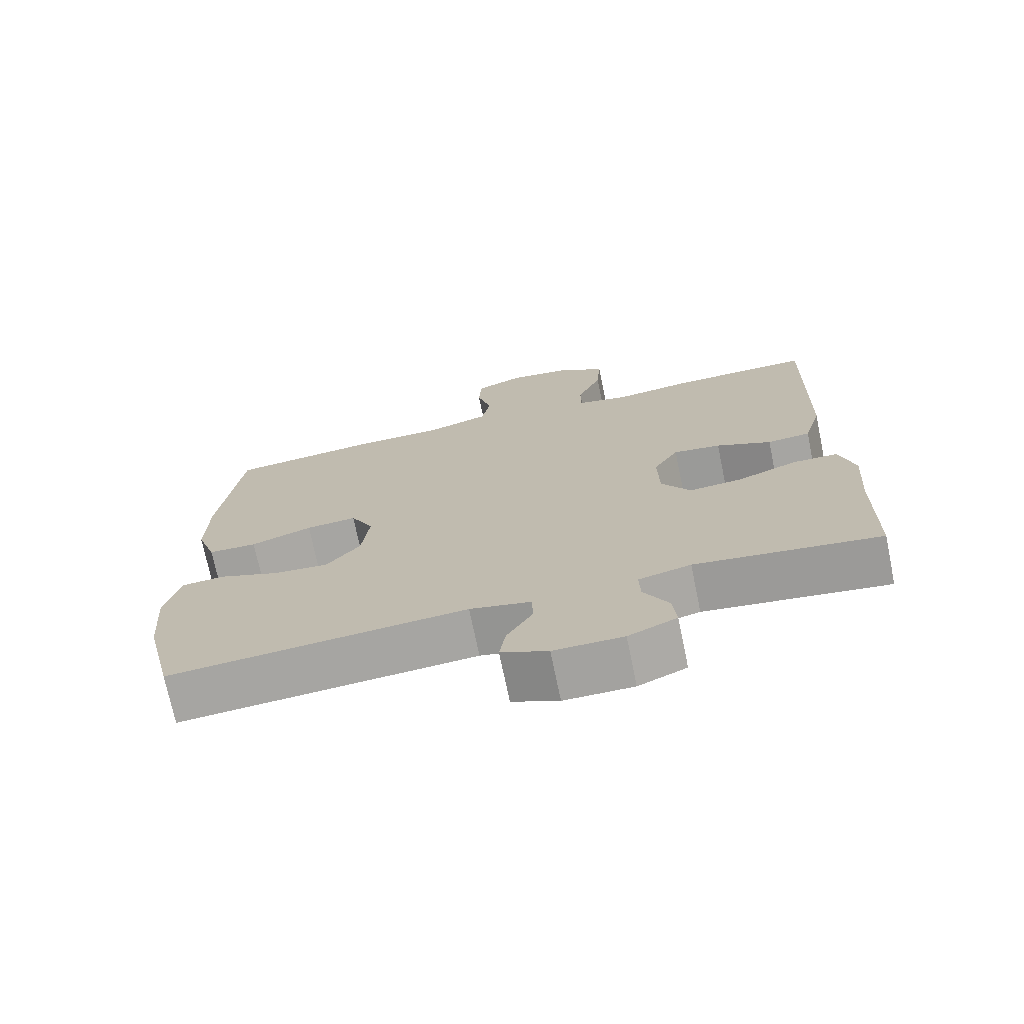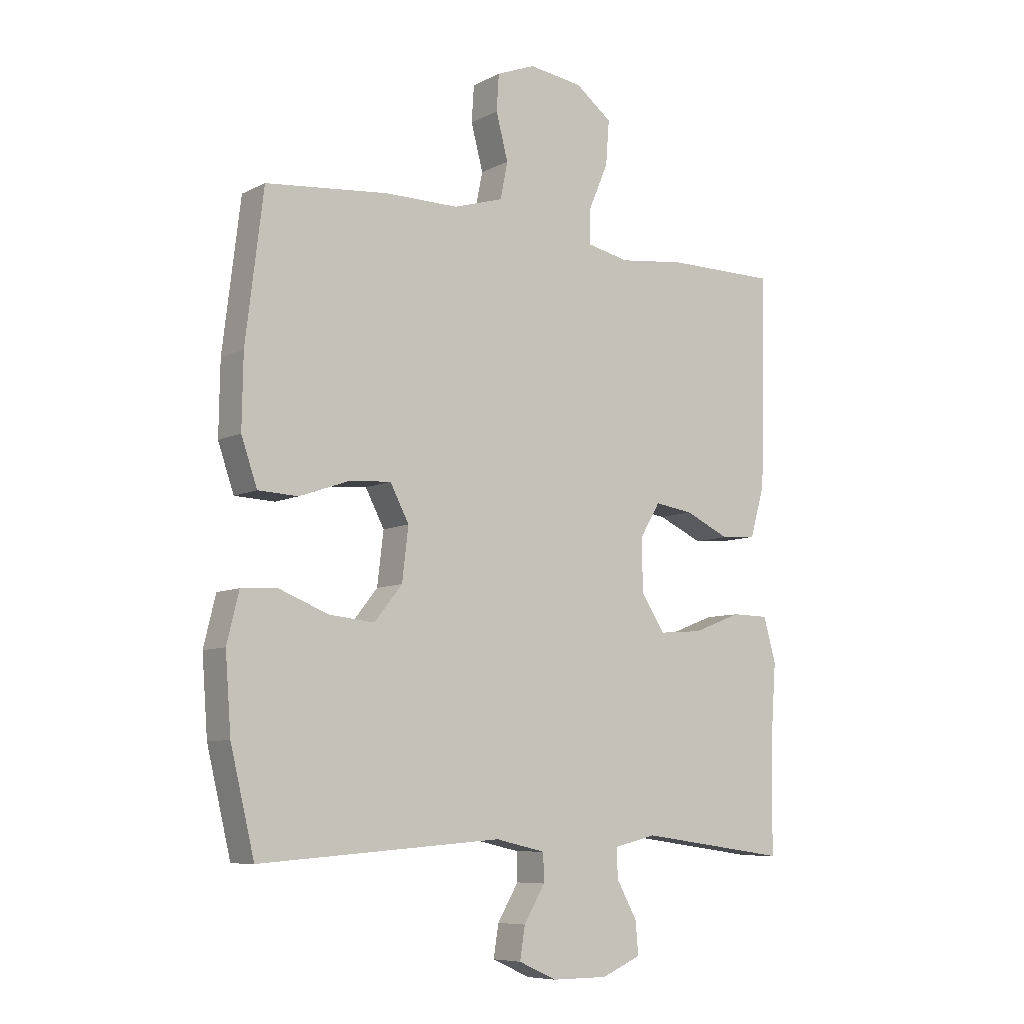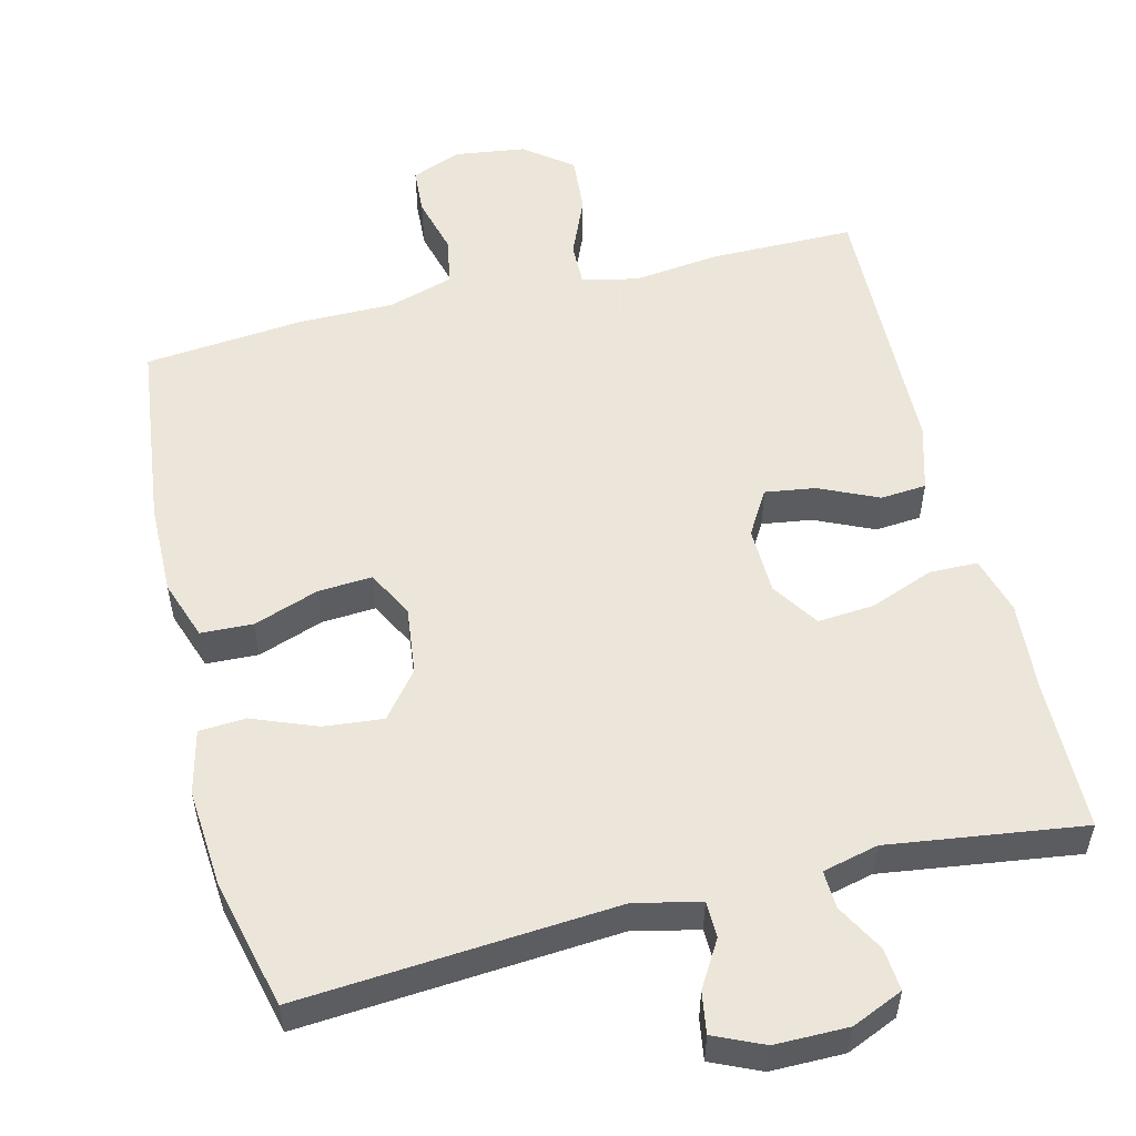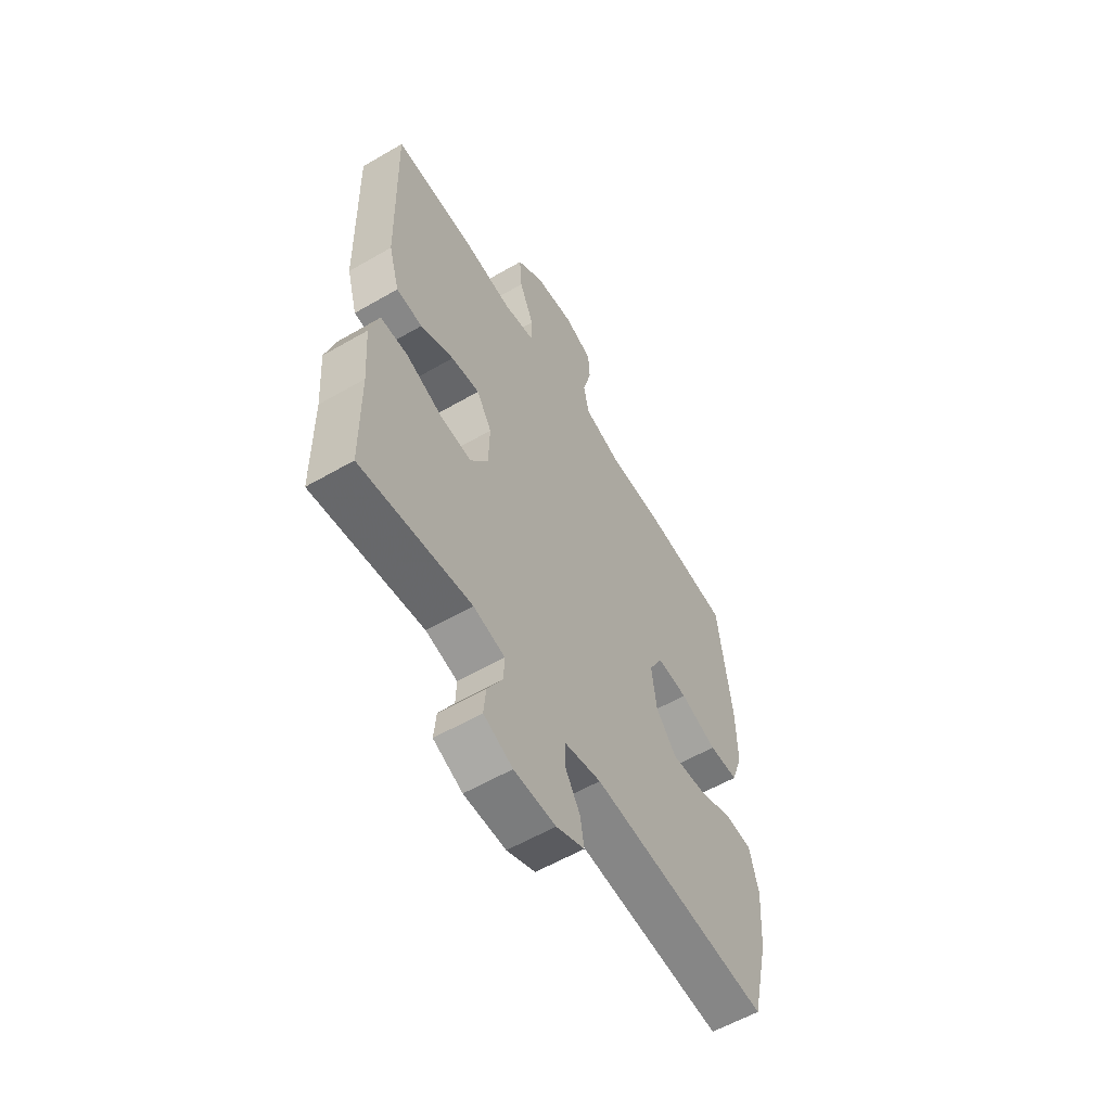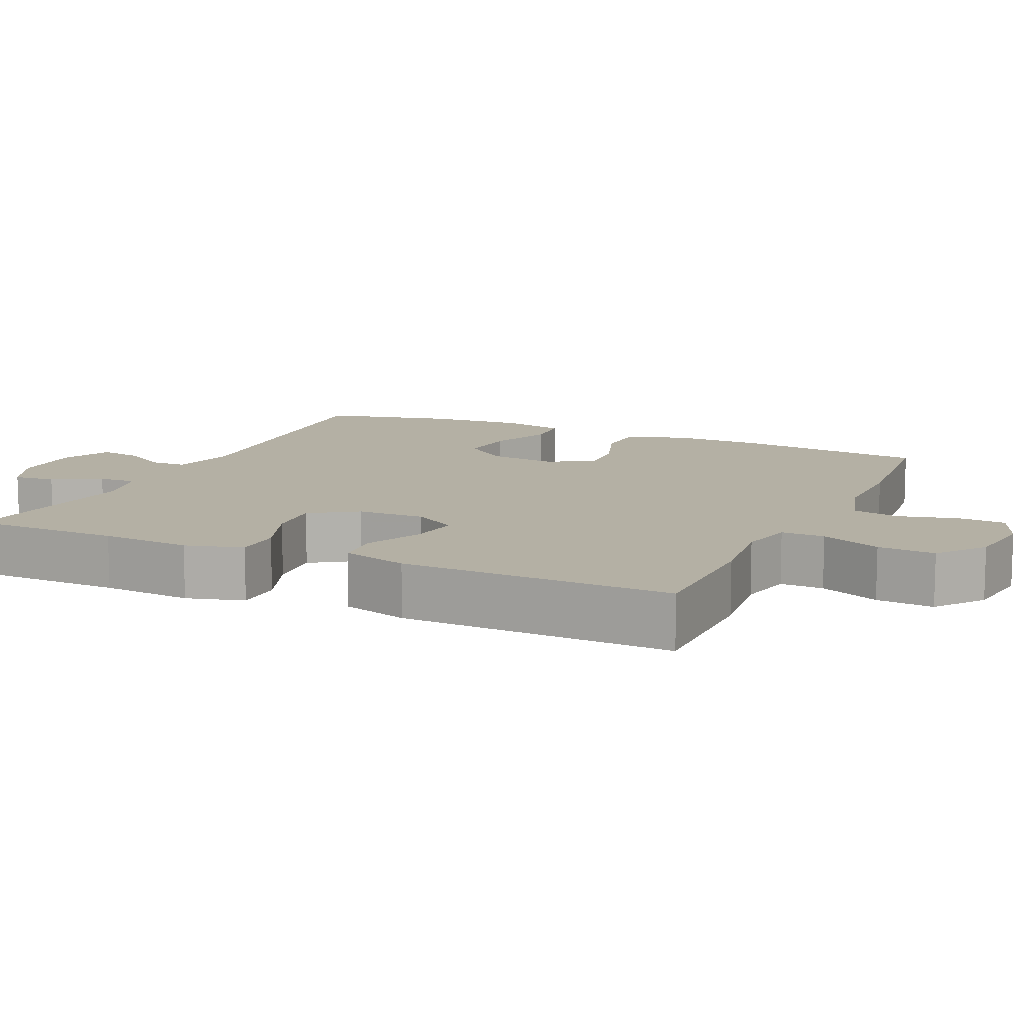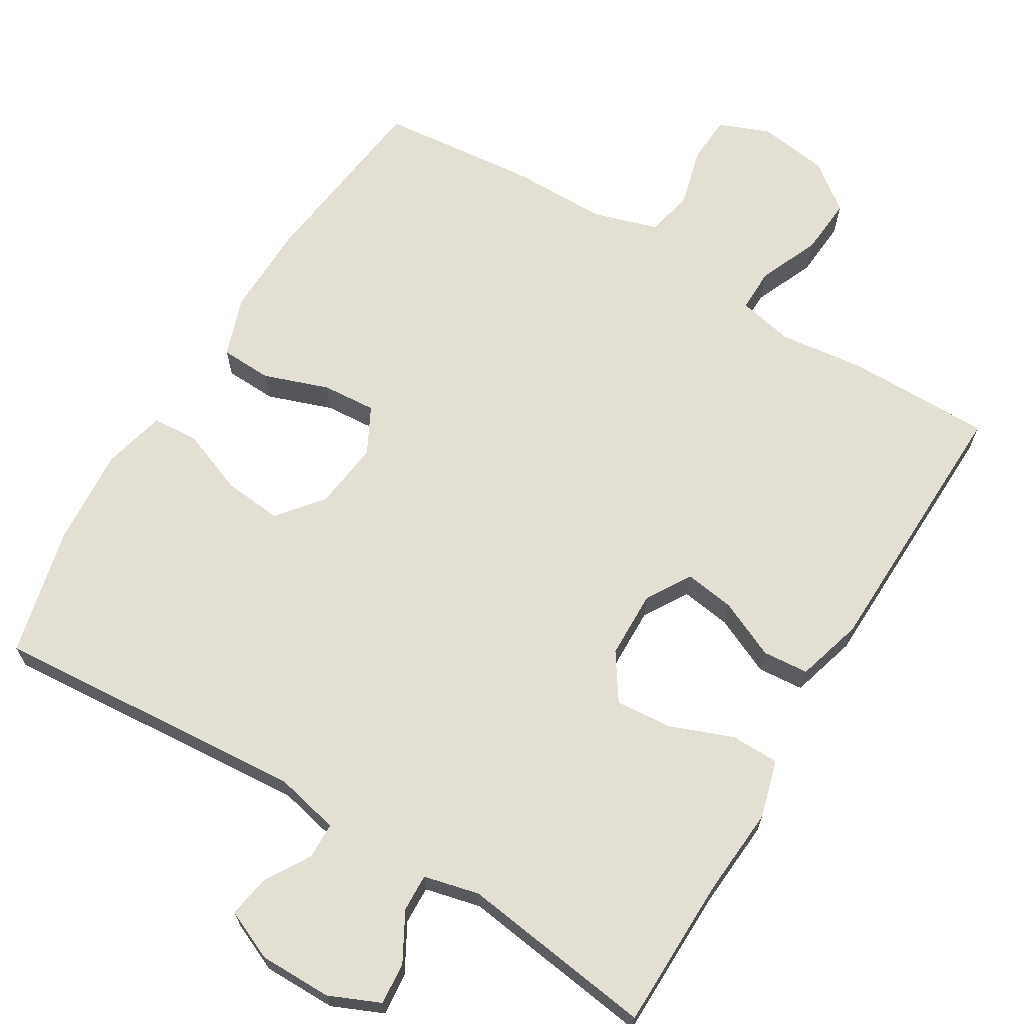
<metadata>
{"format":"obj","ext":"obj","renderer":"f3d","projection":"perspective","resolution":1024,"background":"white","views":[{"elev":-72.5,"azim":-168.3,"up":"+Z"},{"elev":-7.8,"azim":143.9,"up":"+Z"},{"elev":54.2,"azim":166.1,"up":"+Y"},{"elev":-58.7,"azim":-59.2,"up":"+Z"},{"elev":11.4,"azim":-65.4,"up":"+Y"},{"elev":67.1,"azim":-148.9,"up":"+Y"}]}
</metadata>
<code>
v -0.5 0.07 0.5
v -0.305 0.07 0.5
v -0.188 0.07 0.486
v -0.113 0.07 0.502
v -0.114 0.07 0.561
v -0.149 0.07 0.643
v -0.155 0.07 0.721
v -0.091 0.07 0.77
v 0.004 0.07 0.783
v 0.072 0.07 0.756
v 0.076 0.07 0.692
v 0.055 0.07 0.612
v 0.068 0.07 0.548
v 0.156 0.07 0.521
v 0.284 0.07 0.521
v 0.5 0.07 0.5
v 0.531 0.07 0.244
v 0.533 0.07 0.119
v 0.505 0.07 0.038
v 0.435 0.07 0.035
v 0.347 0.07 0.066
v 0.274 0.07 0.071
v 0.241 0.07 0.008
v 0.252 0.07 -0.084
v 0.301 0.07 -0.145
v 0.381 0.07 -0.137
v 0.468 0.07 -0.103
v 0.531 0.07 -0.107
v 0.552 0.07 -0.193
v 0.542 0.07 -0.325
v 0.5 0.07 -0.5
v 0.073 0.07 -0.468
v -0.015 0.07 -0.488
v -0.016 0.07 -0.537
v 0.021 0.07 -0.599
v 0.03 0.07 -0.655
v -0.037 0.07 -0.685
v -0.136 0.07 -0.685
v -0.205 0.07 -0.655
v -0.2 0.07 -0.598
v -0.164 0.07 -0.533
v -0.162 0.07 -0.482
v -0.237 0.07 -0.464
v -0.5 0.07 -0.5
v -0.503 0.07 -0.295
v -0.512 0.07 -0.173
v -0.49 0.07 -0.095
v -0.425 0.07 -0.094
v -0.339 0.07 -0.127
v -0.263 0.07 -0.133
v -0.221 0.07 -0.07
v -0.219 0.07 0.022
v -0.255 0.07 0.082
v -0.323 0.07 0.072
v -0.402 0.07 0.036
v -0.464 0.07 0.041
v -0.49 0.07 0.131
v -0.5 0 0.5
v -0.305 0 0.5
v -0.188 0 0.486
v -0.113 0 0.502
v -0.114 0 0.561
v -0.149 0 0.643
v -0.155 0 0.721
v -0.091 0 0.77
v 0.004 0 0.783
v 0.072 0 0.756
v 0.076 0 0.692
v 0.055 0 0.612
v 0.068 0 0.548
v 0.156 0 0.521
v 0.284 0 0.521
v 0.5 0 0.5
v 0.531 0 0.244
v 0.533 0 0.119
v 0.505 0 0.038
v 0.435 0 0.035
v 0.347 0 0.066
v 0.274 0 0.071
v 0.241 0 0.008
v 0.252 0 -0.084
v 0.301 0 -0.145
v 0.381 0 -0.137
v 0.468 0 -0.103
v 0.531 0 -0.107
v 0.552 0 -0.193
v 0.542 0 -0.325
v 0.5 0 -0.5
v 0.073 0 -0.468
v -0.015 0 -0.488
v -0.016 0 -0.537
v 0.021 0 -0.599
v 0.03 0 -0.655
v -0.037 0 -0.685
v -0.136 0 -0.685
v -0.205 0 -0.655
v -0.2 0 -0.598
v -0.164 0 -0.533
v -0.162 0 -0.482
v -0.237 0 -0.464
v -0.5 0 -0.5
v -0.503 0 -0.295
v -0.512 0 -0.173
v -0.49 0 -0.095
v -0.425 0 -0.094
v -0.339 0 -0.127
v -0.263 0 -0.133
v -0.221 0 -0.07
v -0.219 0 0.022
v -0.255 0 0.082
v -0.323 0 0.072
v -0.402 0 0.036
v -0.464 0 0.041
v -0.49 0 0.131
f 54 55 56 57
f 53 54 57 1
f 52 53 1 2
f 46 47 48 49
f 45 46 49 50
f 43 44 45 50
f 42 43 50 51
f 38 39 40 41
f 38 41 42
f 37 38 42
f 34 35 36 37
f 33 34 37 42
f 32 33 42 51
f 26 27 28 29
f 25 26 29 30
f 18 19 20 21
f 18 21 22
f 17 18 22
f 14 15 16 17
f 13 14 17 22
f 9 10 11 12
f 9 12 13
f 8 9 13
f 5 6 7 8
f 4 5 8 13
f 52 2 3
f 52 3 4
f 25 30 31 32
f 24 25 32 51
f 23 24 51 52
f 22 23 52
f 4 13 22 52
f 114 113 112 111
f 58 114 111 110
f 59 58 110 109
f 106 105 104 103
f 107 106 103 102
f 107 102 101 100
f 108 107 100 99
f 98 97 96 95
f 99 98 95
f 99 95 94
f 94 93 92 91
f 99 94 91 90
f 108 99 90 89
f 86 85 84 83
f 87 86 83 82
f 78 77 76 75
f 79 78 75
f 79 75 74
f 74 73 72 71
f 79 74 71 70
f 69 68 67 66
f 70 69 66
f 70 66 65
f 65 64 63 62
f 70 65 62 61
f 60 59 109
f 61 60 109
f 89 88 87 82
f 108 89 82 81
f 109 108 81 80
f 109 80 79
f 109 79 70 61
f 1 58 59 2
f 2 59 60 3
f 3 60 61 4
f 4 61 62 5
f 5 62 63 6
f 6 63 64 7
f 7 64 65 8
f 8 65 66 9
f 9 66 67 10
f 10 67 68 11
f 11 68 69 12
f 12 69 70 13
f 13 70 71 14
f 14 71 72 15
f 15 72 73 16
f 16 73 74 17
f 17 74 75 18
f 18 75 76 19
f 19 76 77 20
f 20 77 78 21
f 21 78 79 22
f 22 79 80 23
f 23 80 81 24
f 24 81 82 25
f 25 82 83 26
f 26 83 84 27
f 27 84 85 28
f 28 85 86 29
f 29 86 87 30
f 30 87 88 31
f 31 88 89 32
f 32 89 90 33
f 33 90 91 34
f 34 91 92 35
f 35 92 93 36
f 36 93 94 37
f 37 94 95 38
f 38 95 96 39
f 39 96 97 40
f 40 97 98 41
f 41 98 99 42
f 42 99 100 43
f 43 100 101 44
f 44 101 102 45
f 45 102 103 46
f 46 103 104 47
f 47 104 105 48
f 48 105 106 49
f 49 106 107 50
f 50 107 108 51
f 51 108 109 52
f 52 109 110 53
f 53 110 111 54
f 54 111 112 55
f 55 112 113 56
f 56 113 114 57
f 57 114 58 1

</code>
